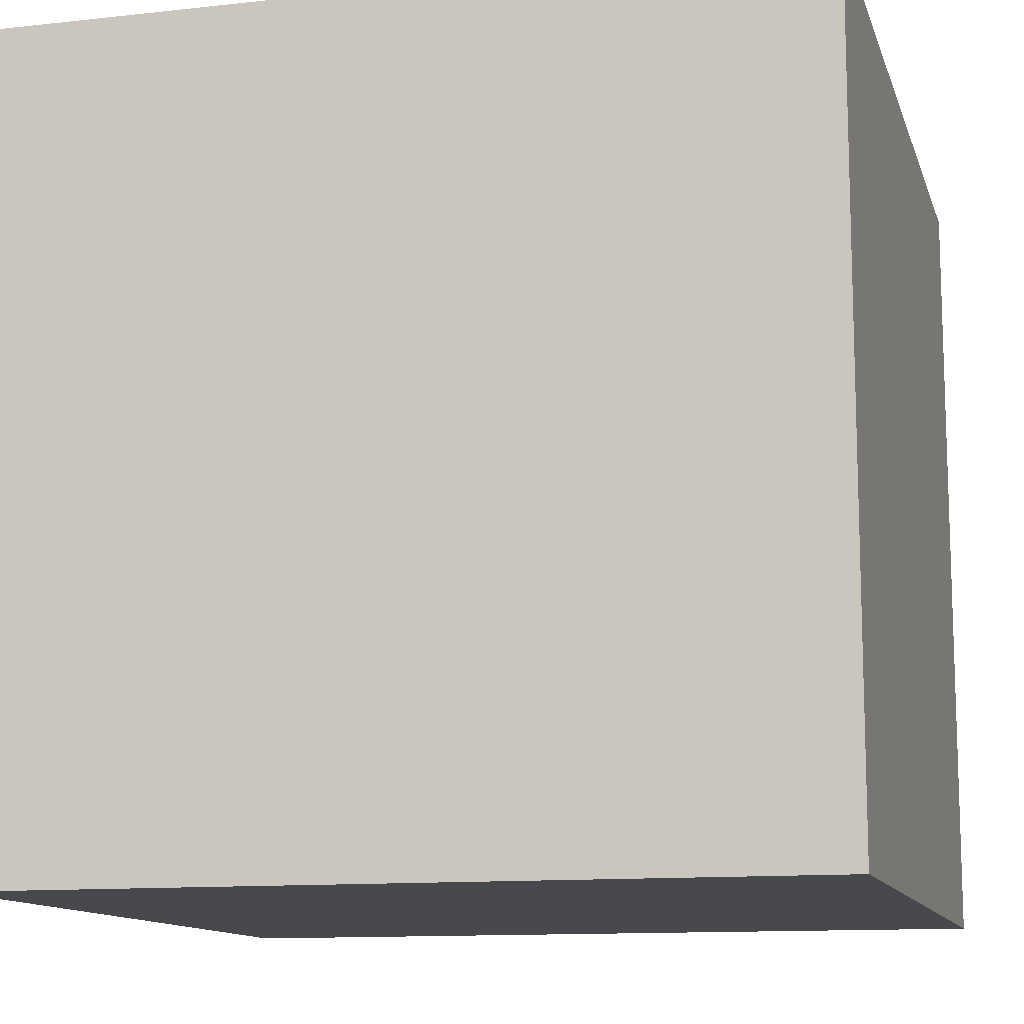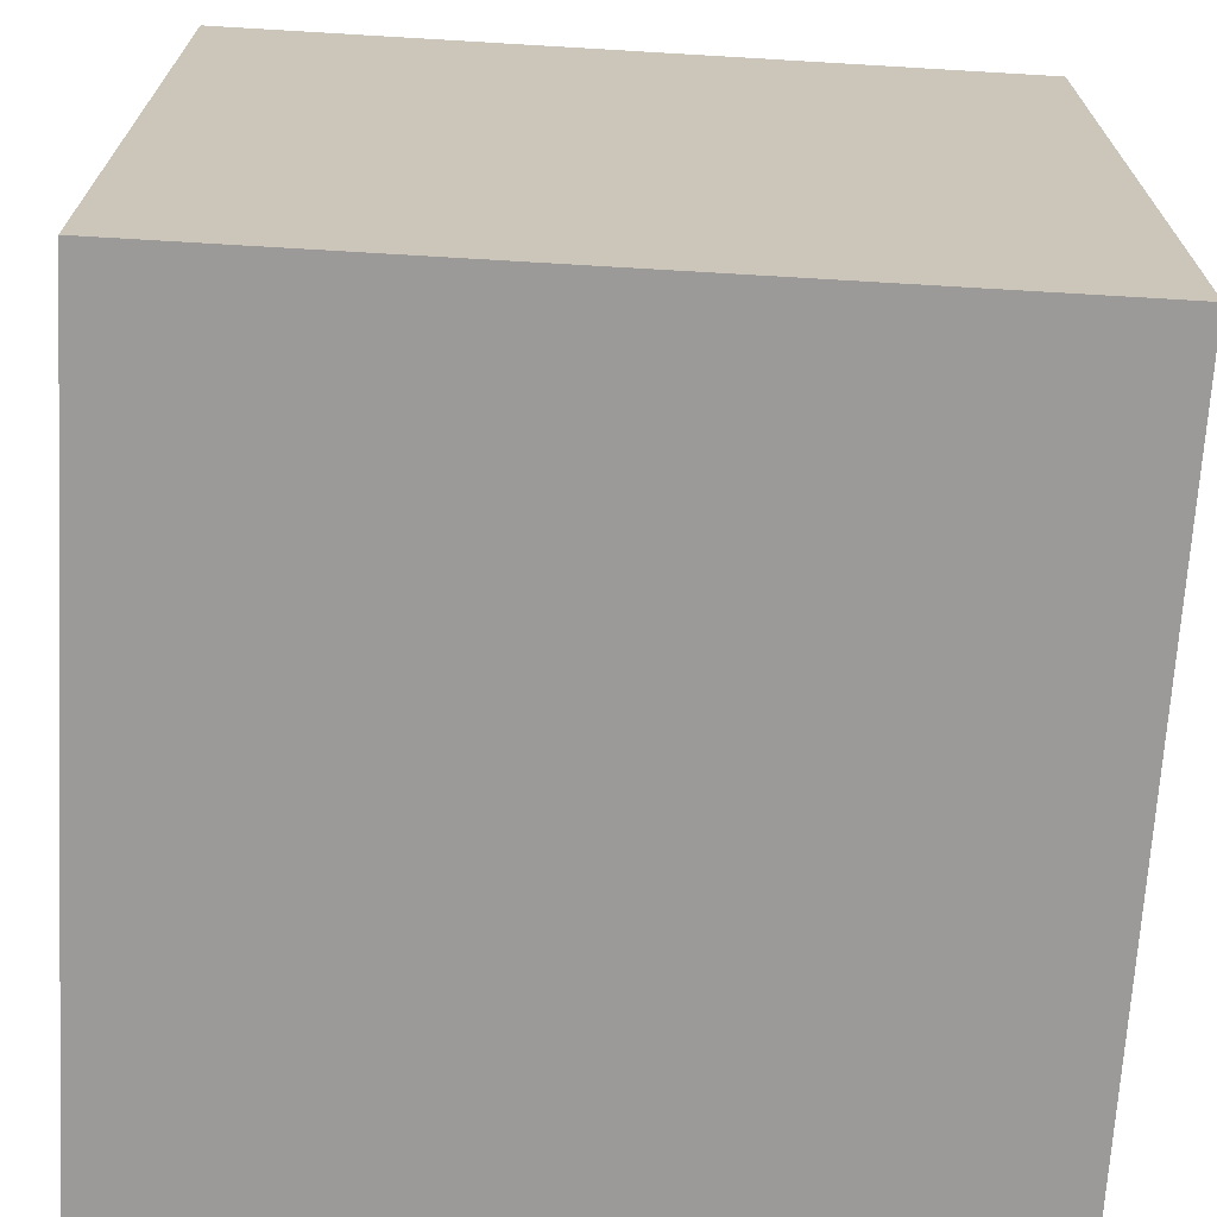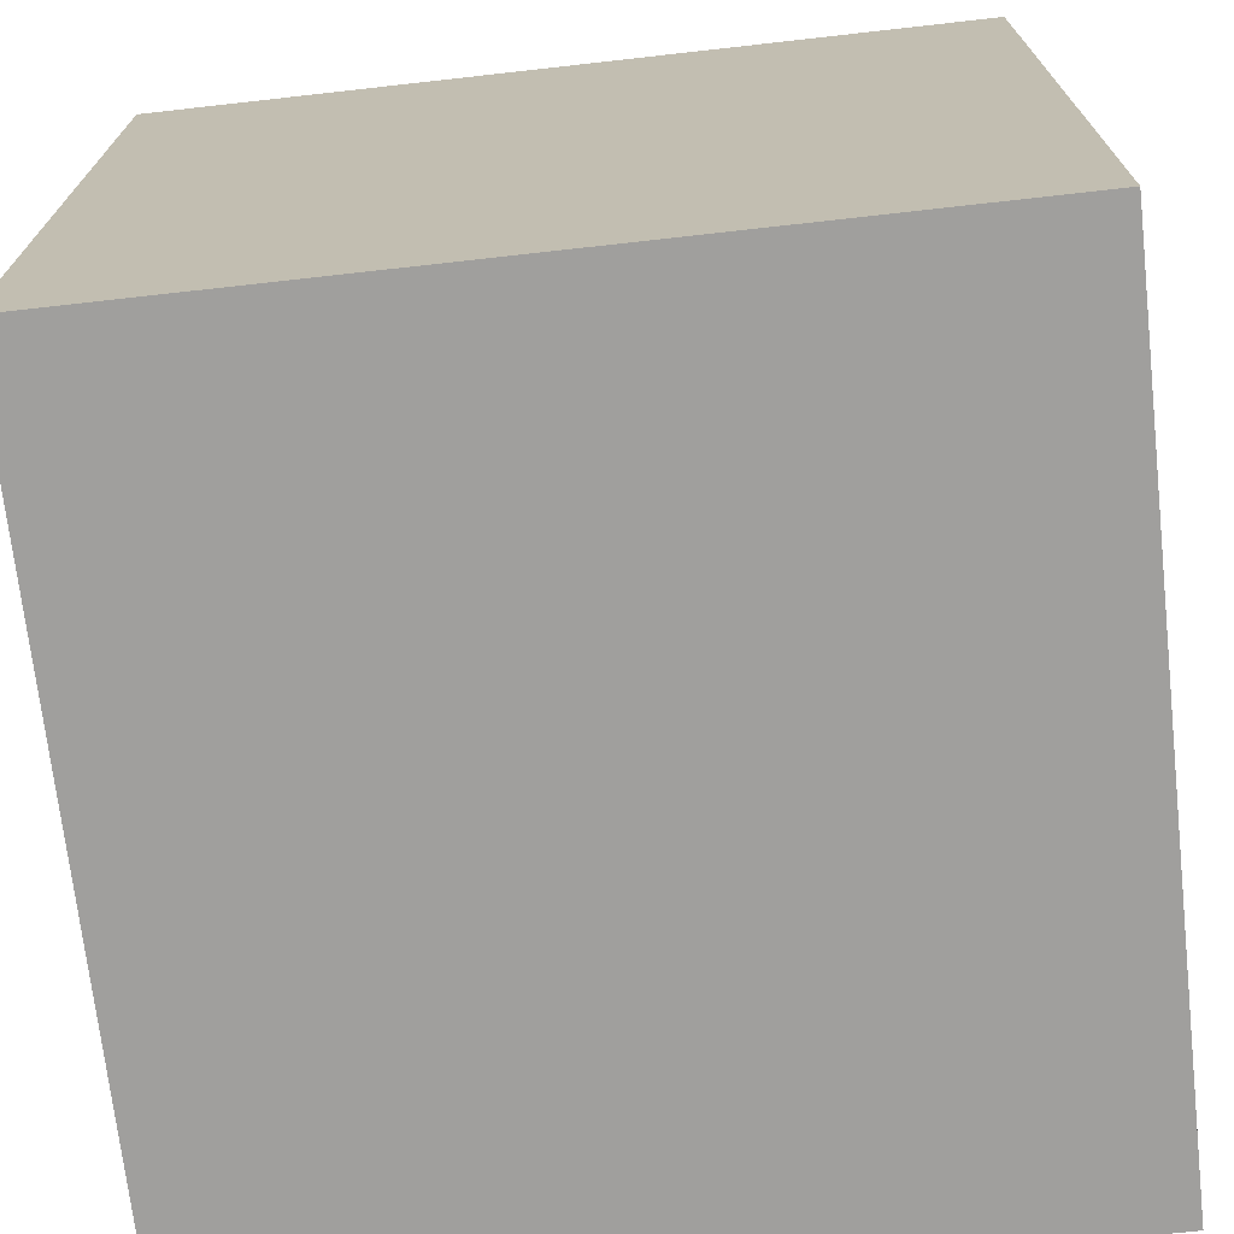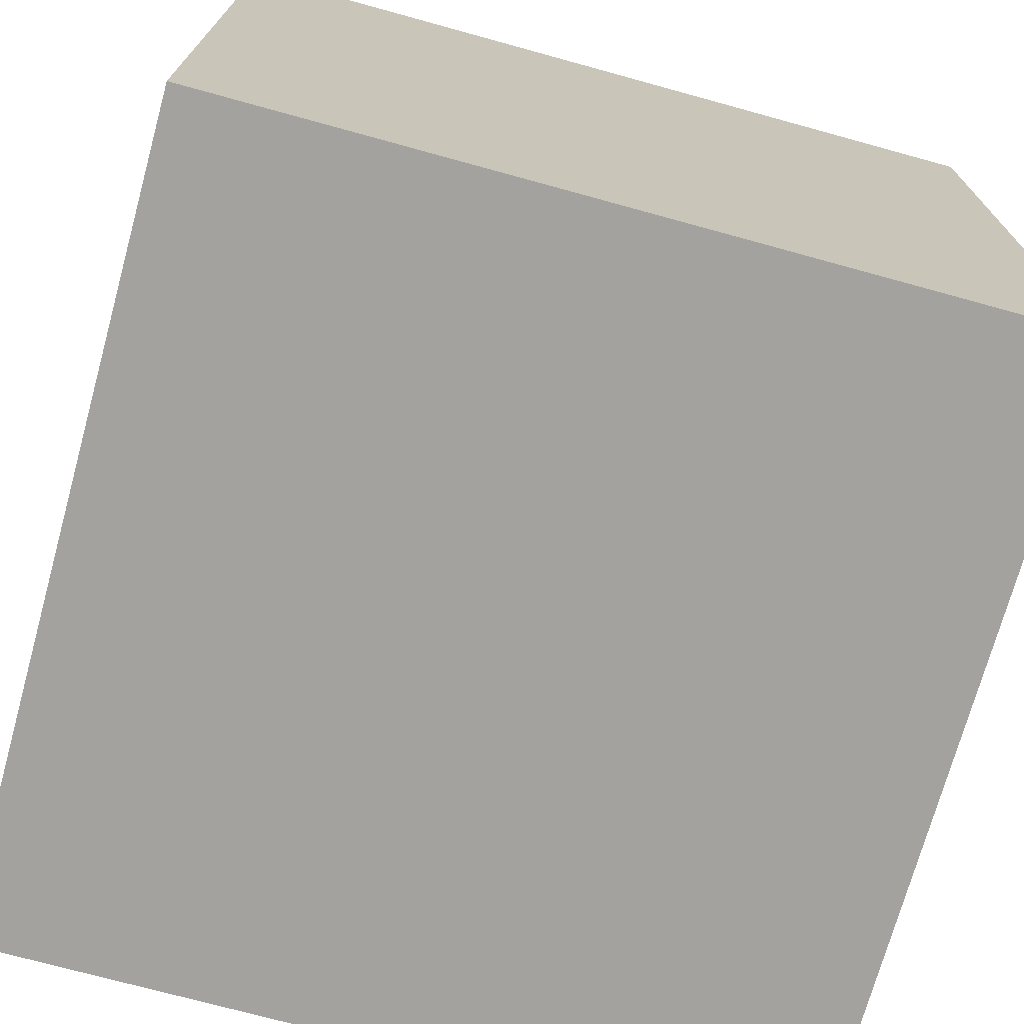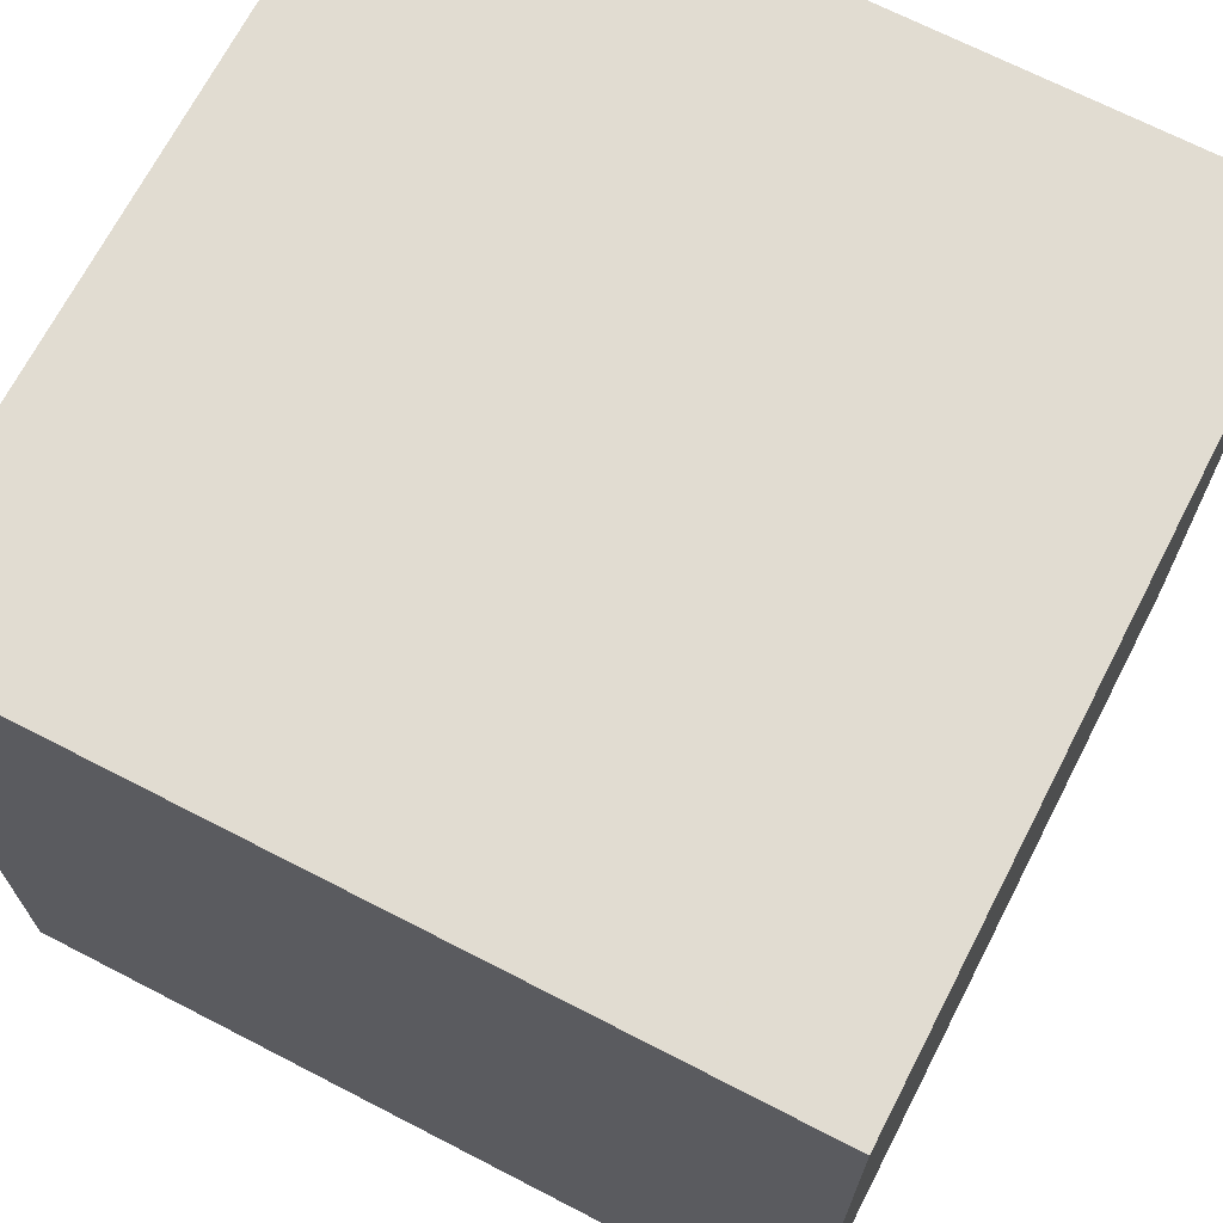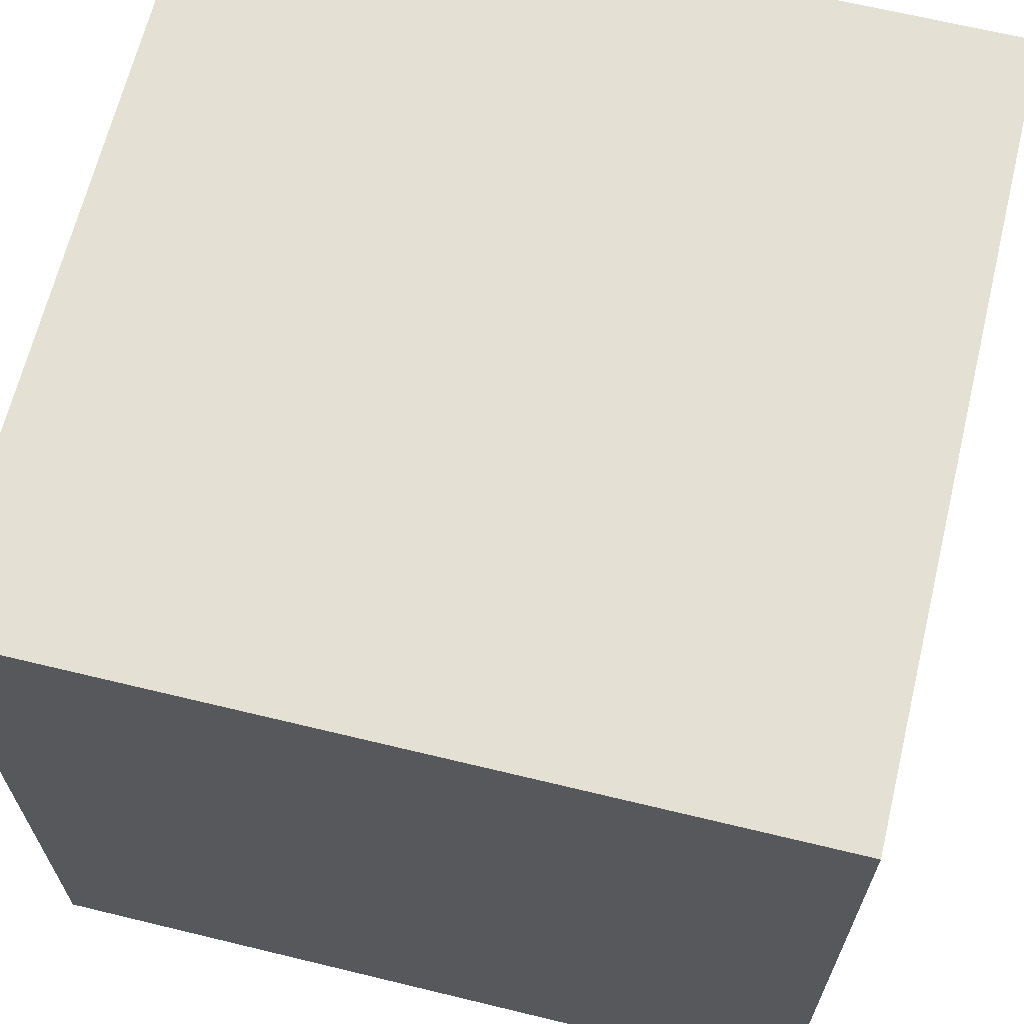
<metadata>
{"format":"obj","ext":"obj","renderer":"f3d","projection":"perspective","resolution":1024,"background":"white","views":[{"elev":-12.1,"azim":-75.2,"up":"+Y"},{"elev":-69.4,"azim":86.6,"up":"+Y"},{"elev":-71.3,"azim":-173.6,"up":"+Y"},{"elev":-72.5,"azim":-105.4,"up":"+Y"},{"elev":69.3,"azim":117.3,"up":"+Z"},{"elev":65.8,"azim":103.7,"up":"+Z"}]}
</metadata>
<code>
o obj_0
v 8 		-1 		20
v 8 		-1 		0
v 8 		19 		0
v 8 		19 		20
v -12 		19 		20
v -12 		19 		0
v -12 		-1 		0
v -12 		-1 		20
g group_0_15277357
f 1 2 3
f 1 3 4
f 5 6 7
f 5 7 8
f 4 5 8
f 4 8 1
f 2 7 6
f 2 6 3
f 8 7 2
f 8 2 1
f 4 3 6
f 4 6 5

</code>
